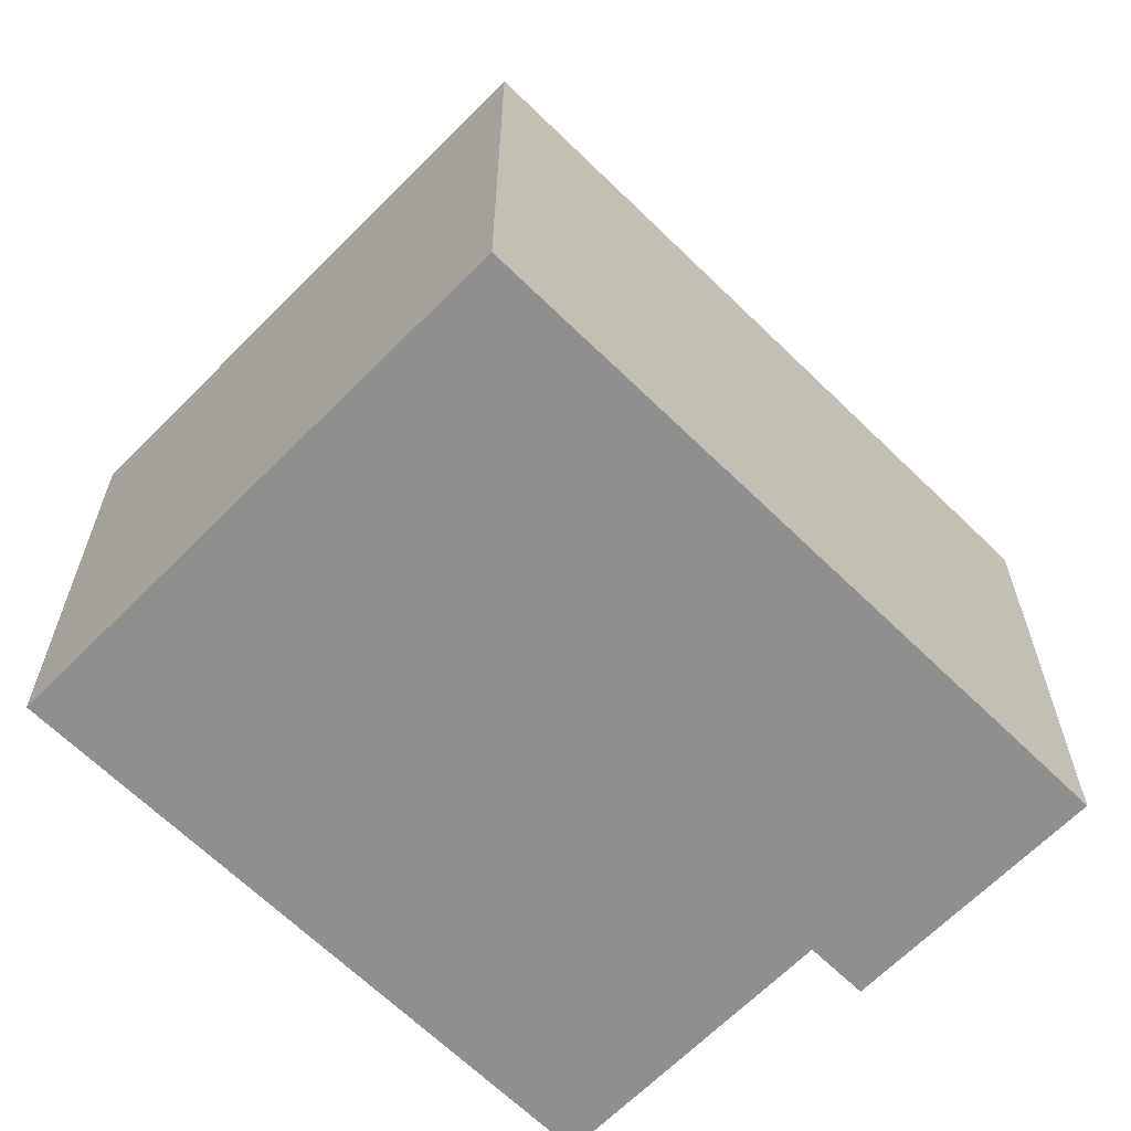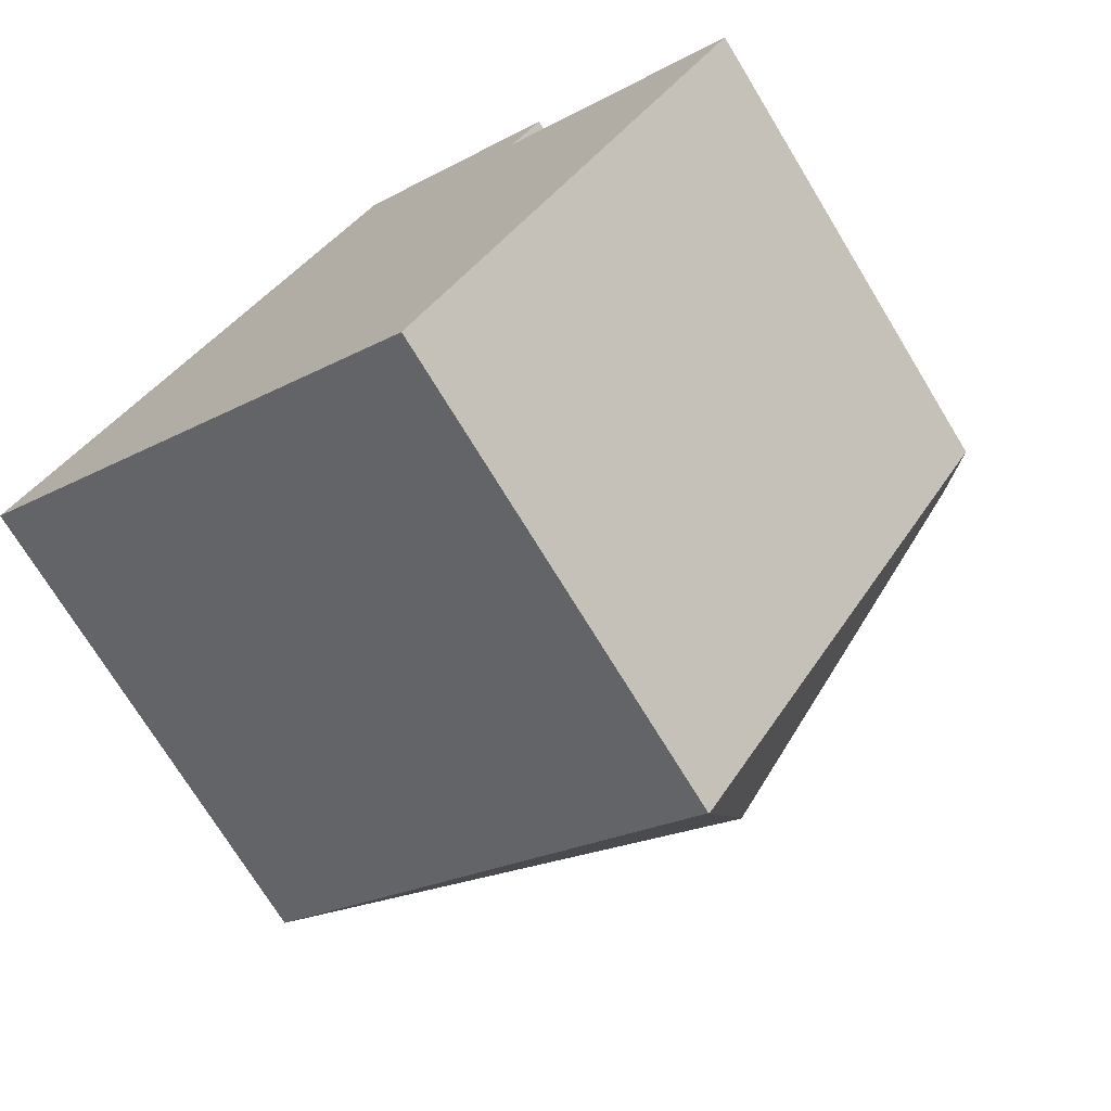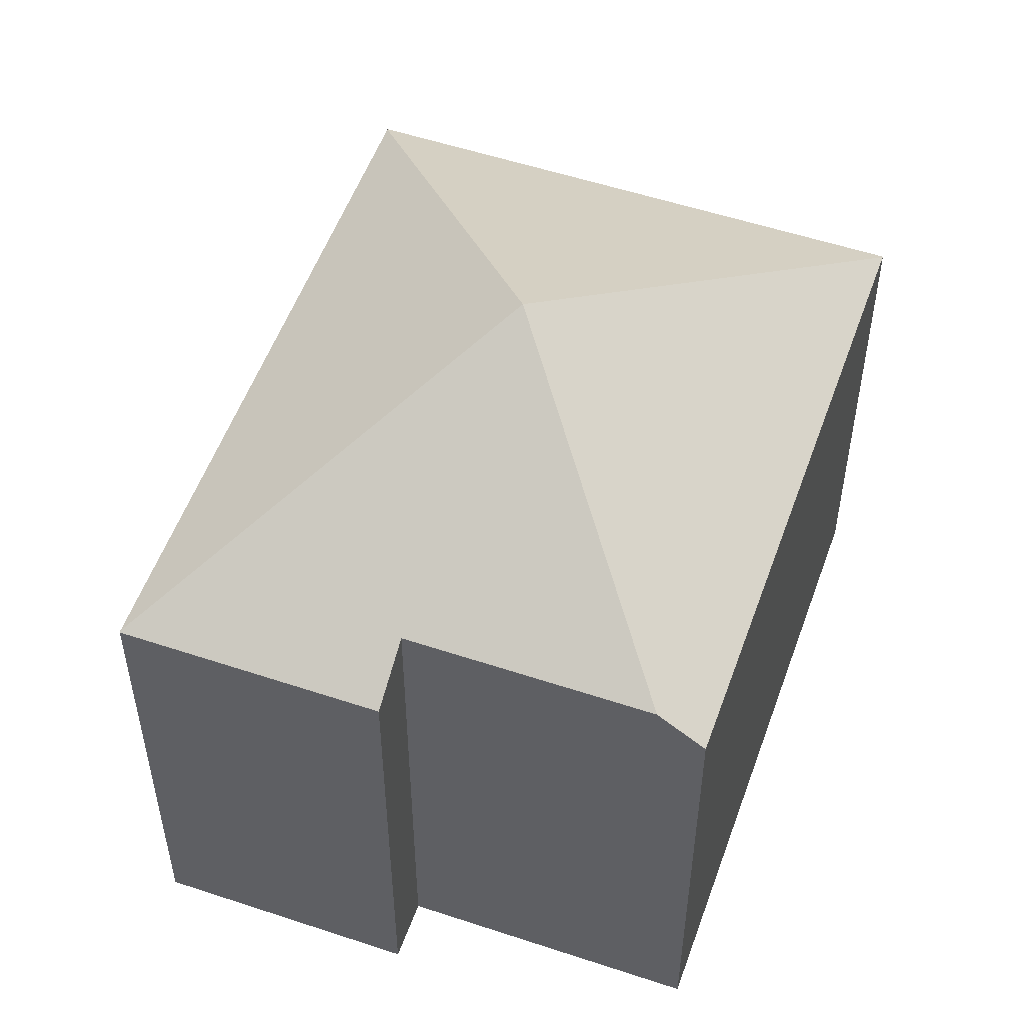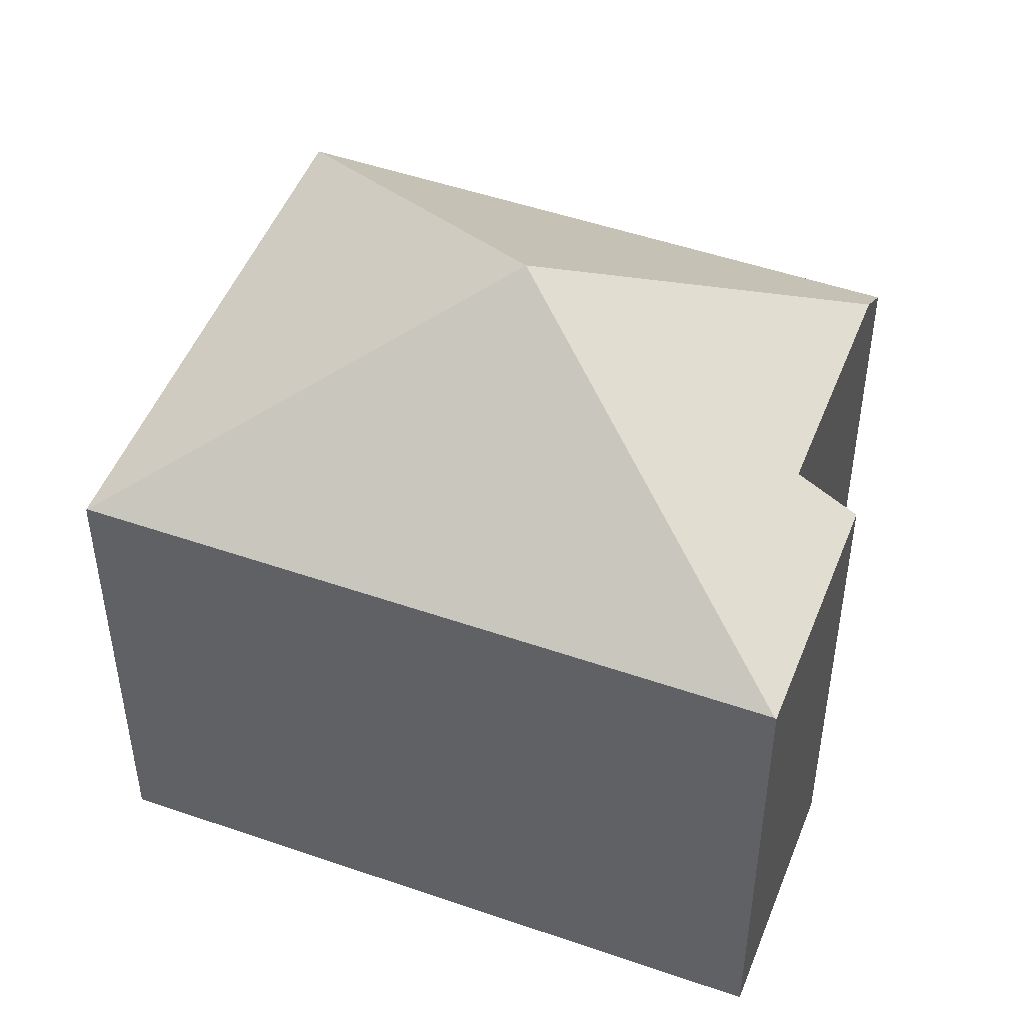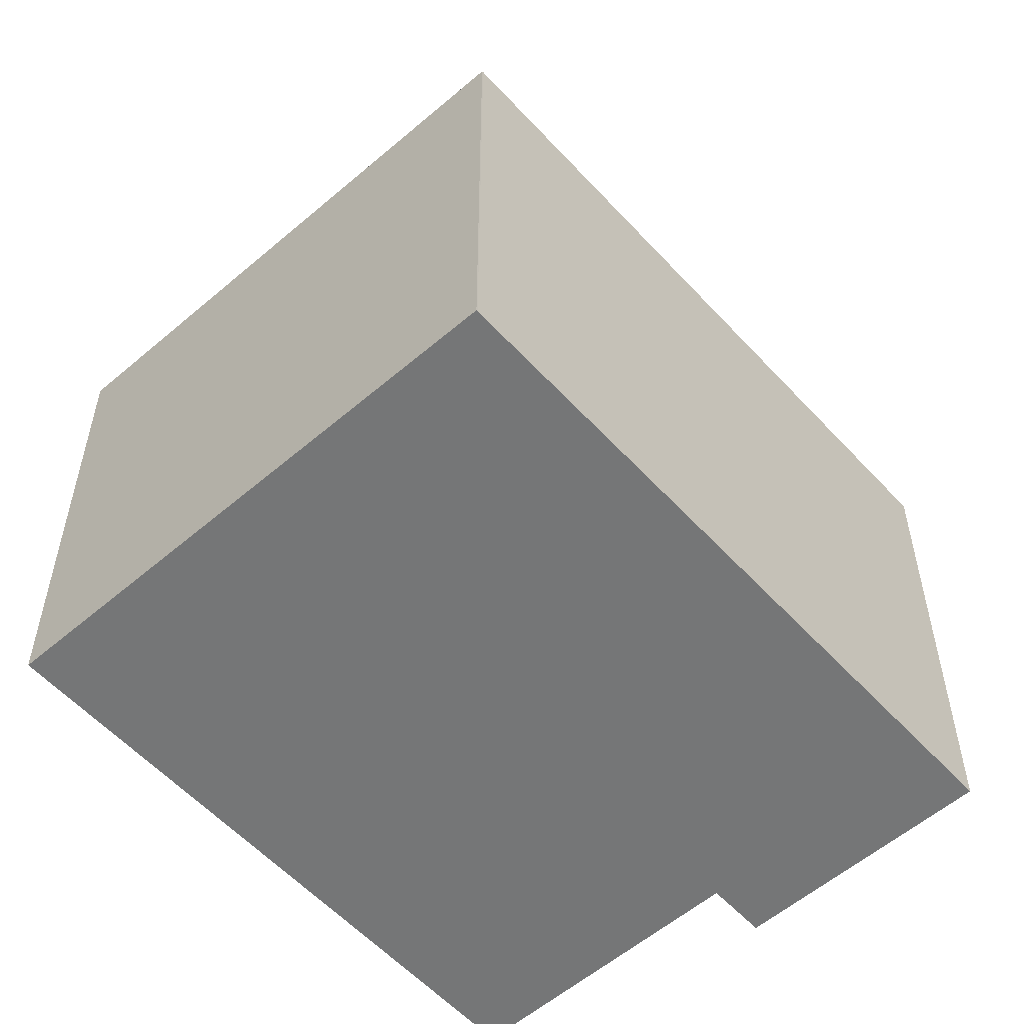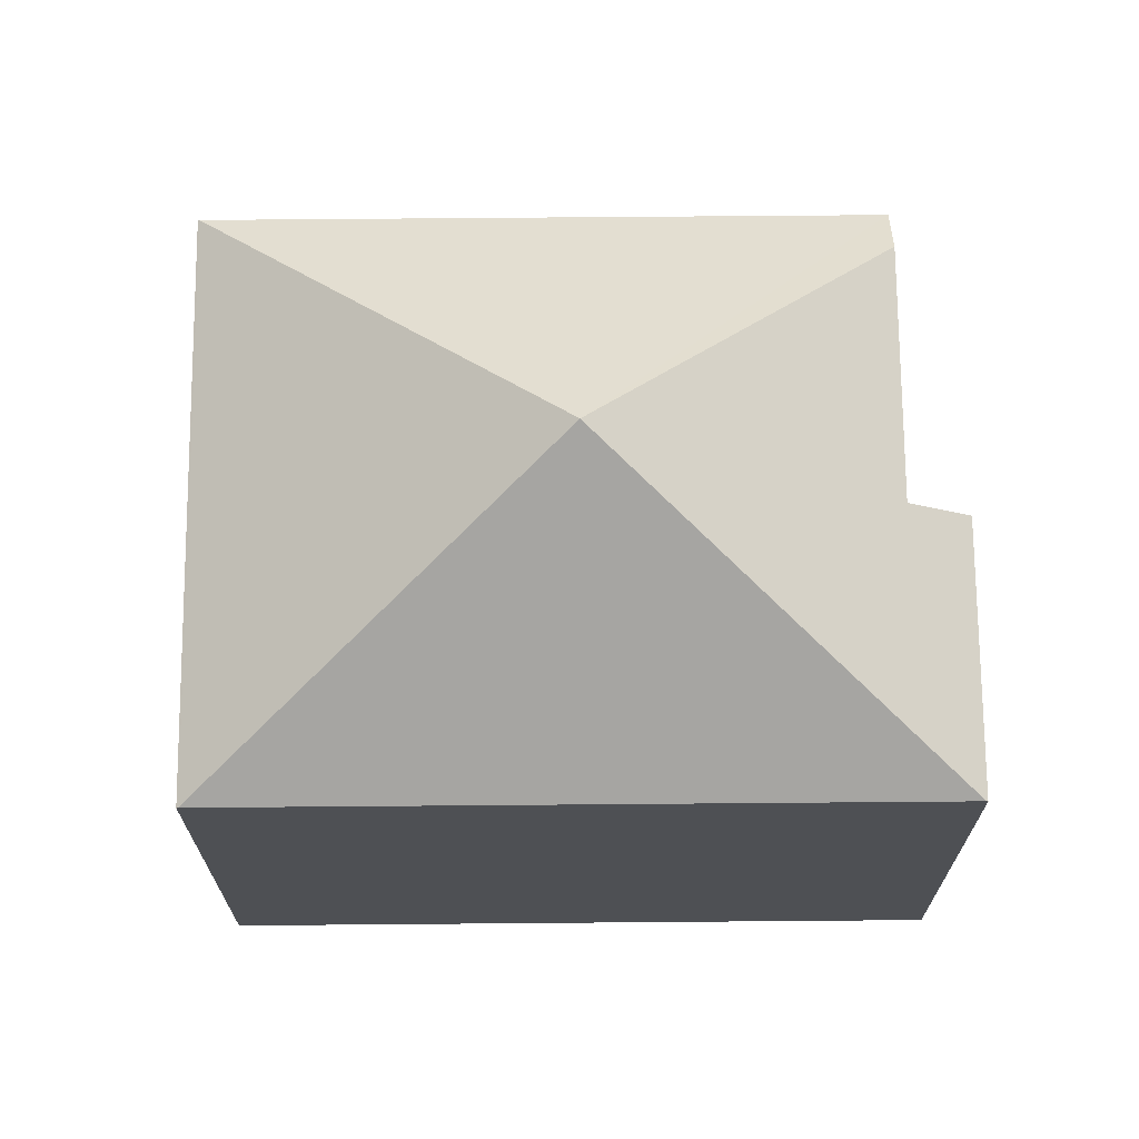
<metadata>
{"format":"obj","ext":"obj","renderer":"f3d","projection":"perspective","resolution":1024,"background":"white","views":[{"elev":-65.1,"azim":-102.1,"up":"+Y"},{"elev":-72.7,"azim":31.3,"up":"+Z"},{"elev":53.8,"azim":52.0,"up":"+Y"},{"elev":49.3,"azim":-36.5,"up":"+Y"},{"elev":-56.7,"azim":-105.7,"up":"+Y"},{"elev":71.2,"azim":-58.0,"up":"+Y"}]}
</metadata>
<code>
v  10.09 8.383 7.609
v  6.345 8.397 9.966
v  6.358 8.383 9.987
v  9.535 8.971 6.73
v  7.159 11.73 2.46
v  13.07 8.972 4.478
v  0.014 8.397 0.021
v  13.76 8.397 4.04
v  7.974 8.398 -5.046
v  7.96 8.383 -5.067
v  0 8.383 5.133e-16
v  0.014 -1.286e-18 0.021
v  0 0 0
v  6.345 -6.102e-16 9.966
v  6.358 -6.115e-16 9.987
v  10.09 -4.659e-16 7.609
v  9.535 -4.121e-16 6.73
v  13.76 -2.474e-16 4.04
v  13.07 -2.742e-16 4.478
v  7.974 3.09e-16 -5.046
v  7.96 3.103e-16 -5.067
g defaultobject
f 1 2 3
f 2 1 4
f 2 4 5
f 5 4 6
f 7 2 5
f 8 5 6
f 5 8 9
f 7 9 10
f 5 9 7
f 10 11 7
f 11 12 7
f 12 11 13
f 12 2 7
f 2 12 14
f 2 14 3
f 3 14 15
f 15 1 3
f 1 15 16
f 17 6 4
f 6 17 8
f 8 17 18
f 18 17 19
f 1 17 4
f 17 1 16
f 8 20 9
f 20 8 18
f 20 10 9
f 10 20 21
f 21 11 10
f 11 21 13
f 14 16 15
f 16 14 12
f 16 12 17
f 17 12 19
f 19 12 18
f 18 12 20
f 20 12 13
f 20 13 21

</code>
